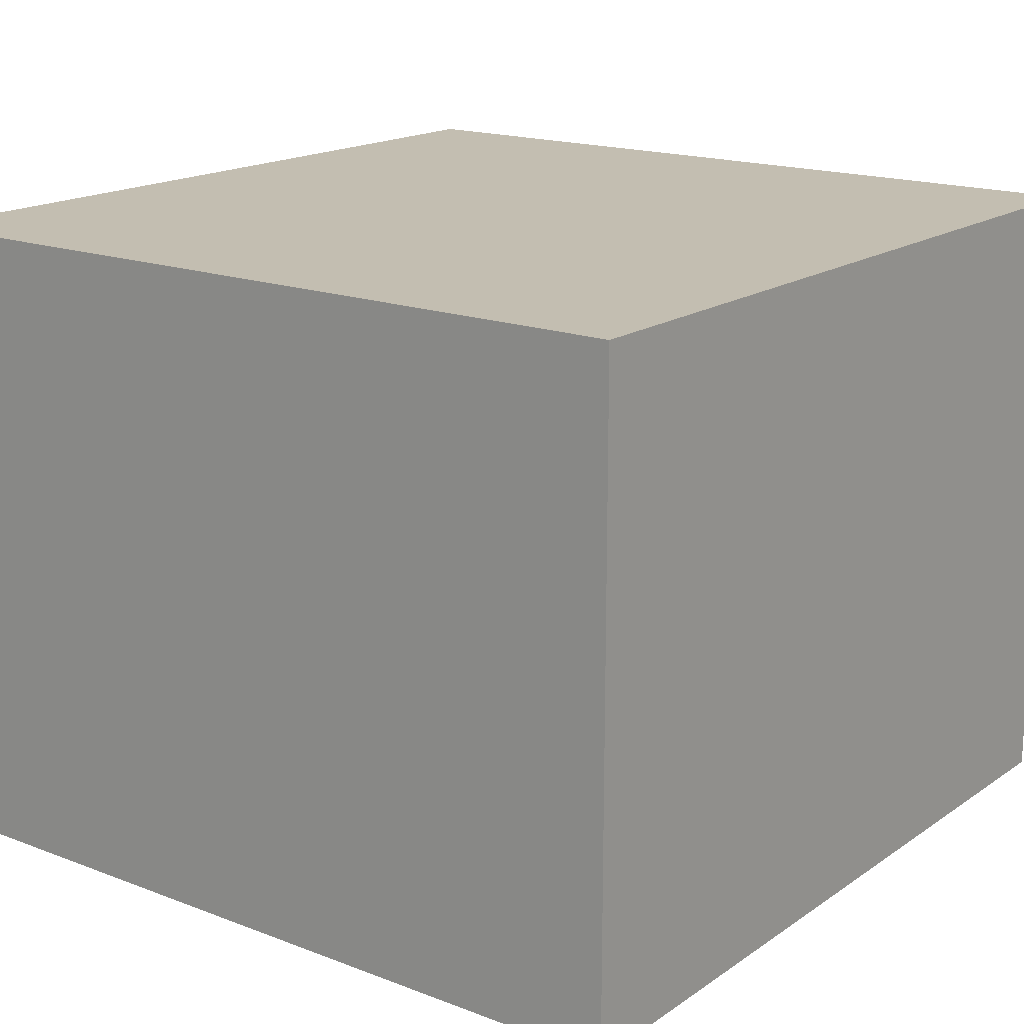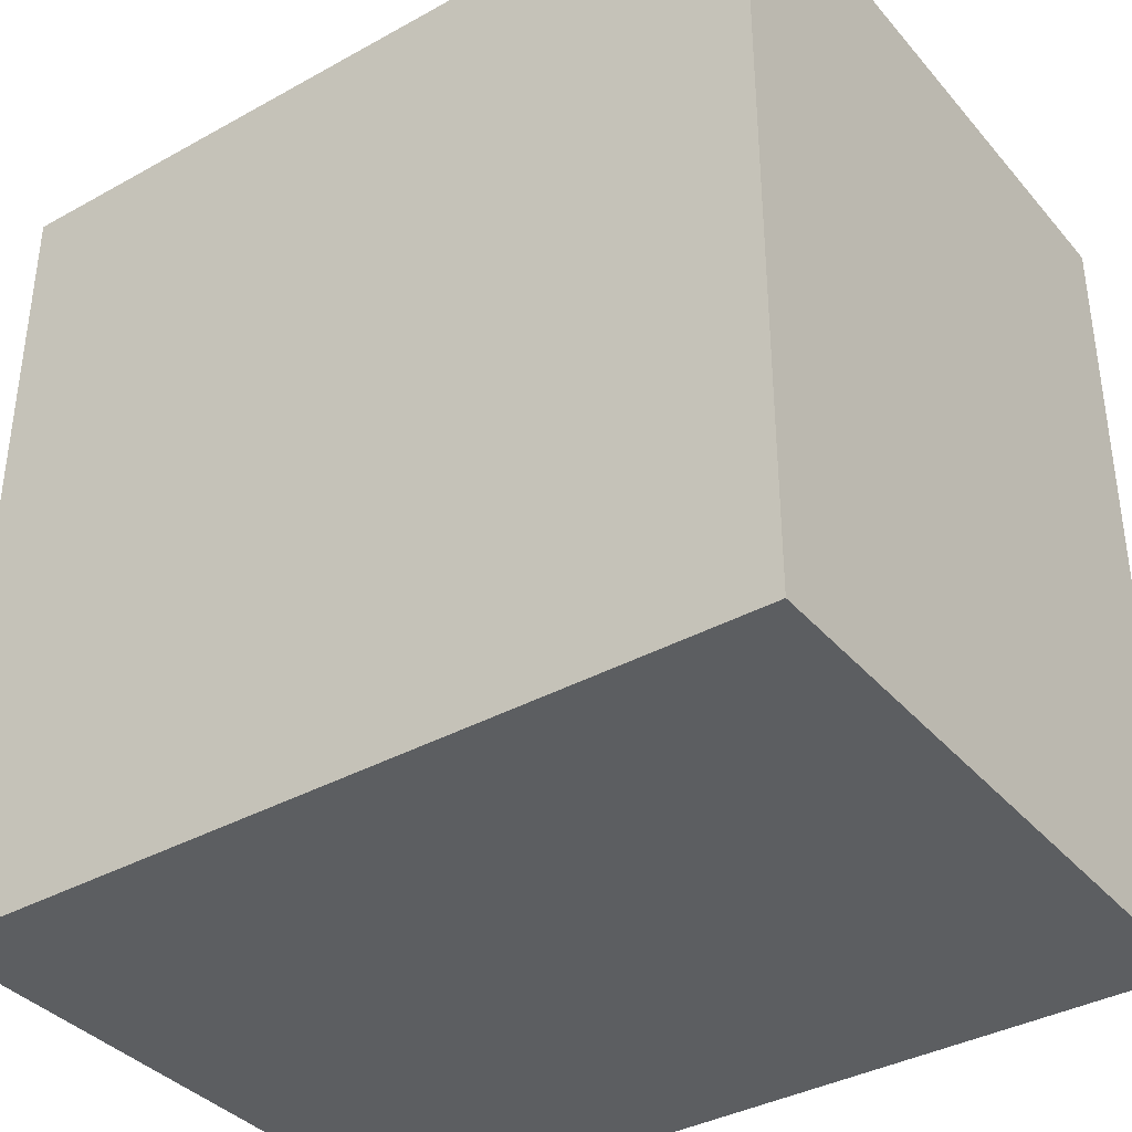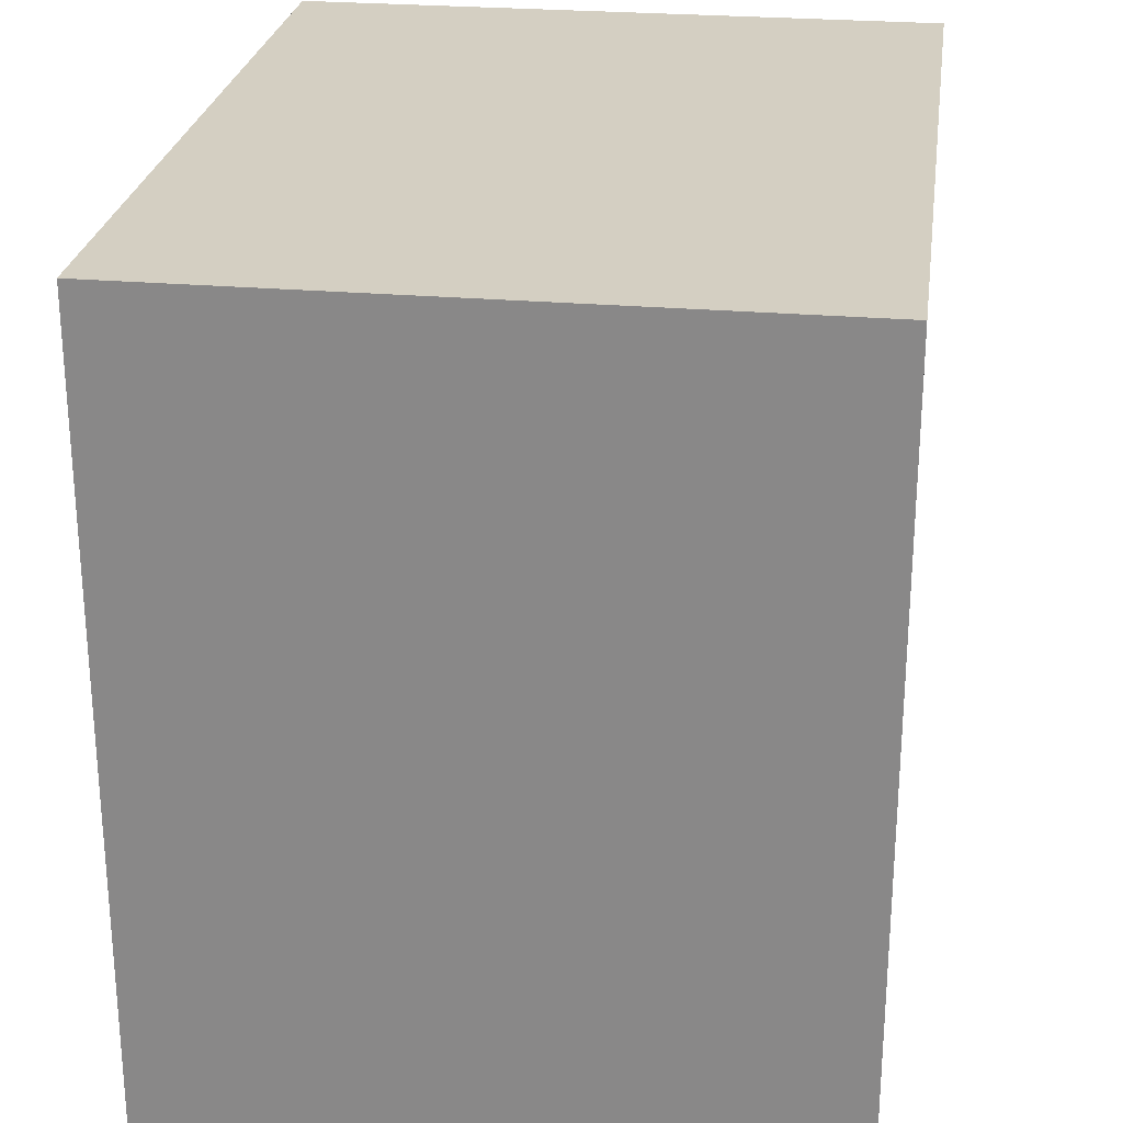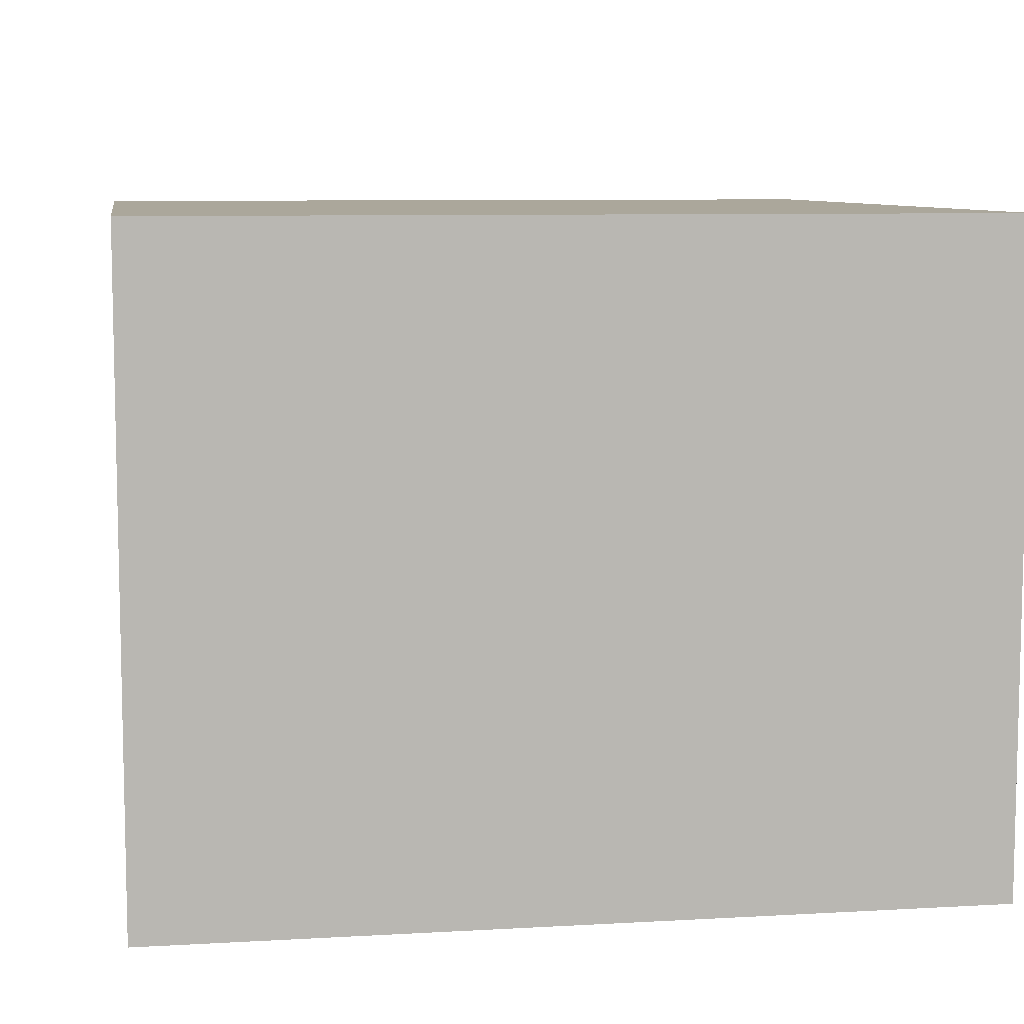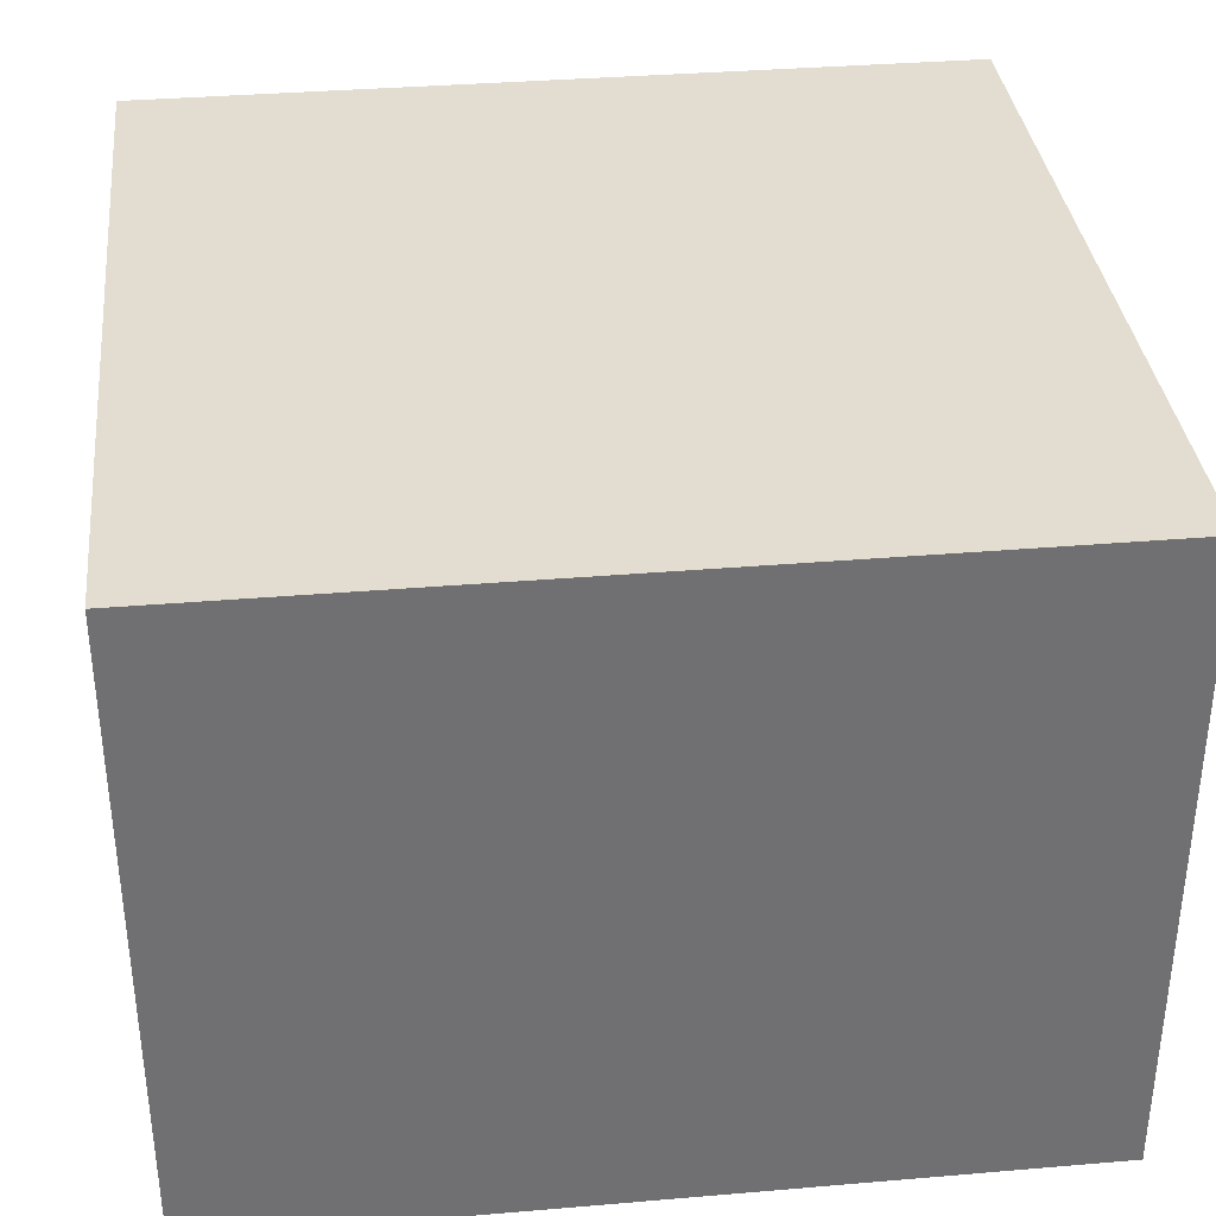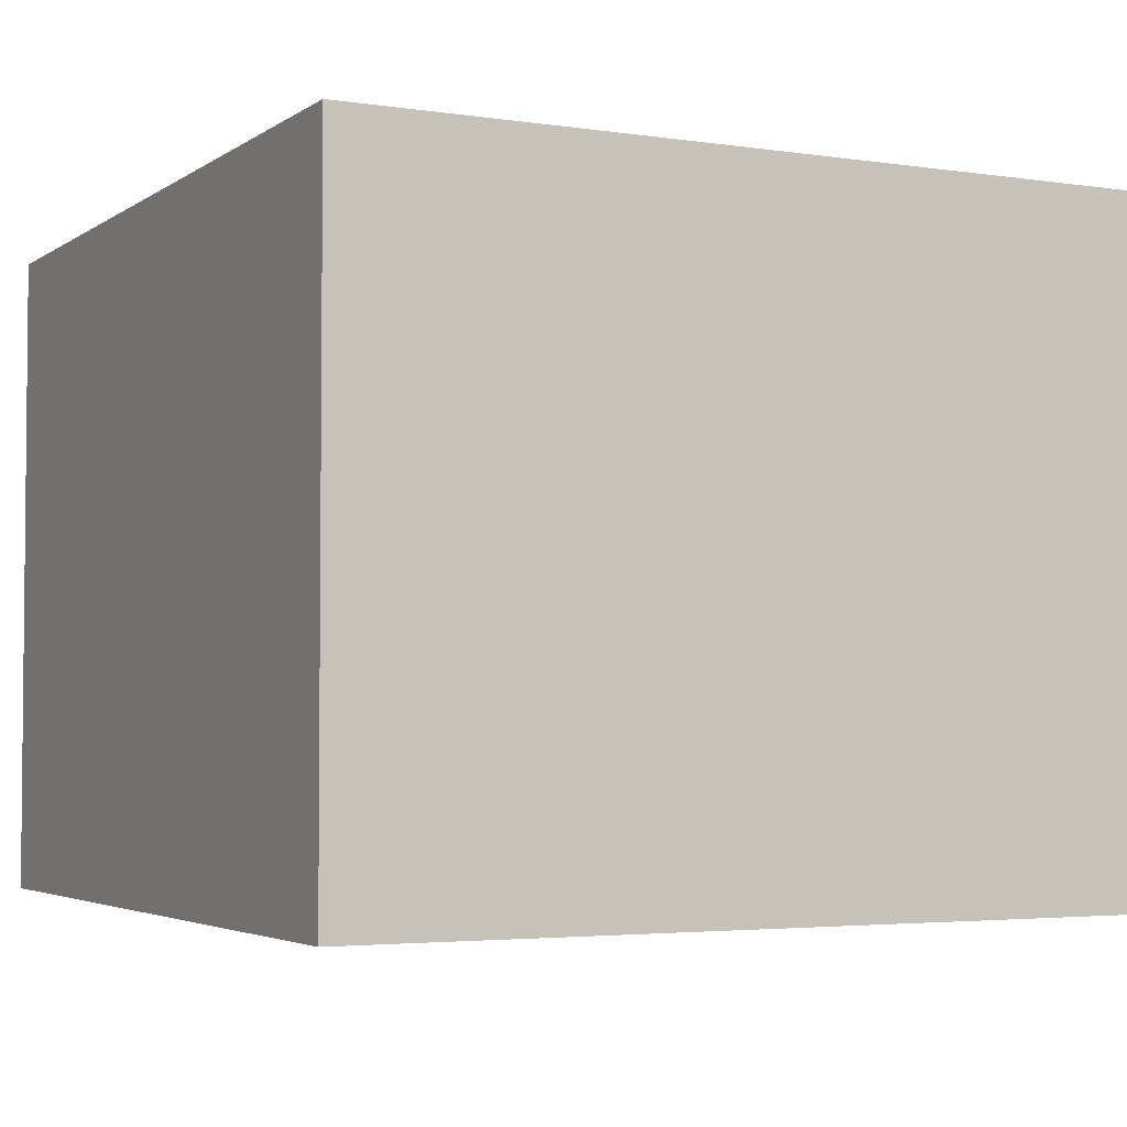
<metadata>
{"format":"obj","ext":"obj","renderer":"f3d","projection":"perspective","resolution":1024,"background":"white","views":[{"elev":17.2,"azim":-52.9,"up":"+Z"},{"elev":-37.3,"azim":35.4,"up":"+Y"},{"elev":25.7,"azim":-82.1,"up":"+Y"},{"elev":8.2,"azim":-99.0,"up":"+Z"},{"elev":35.4,"azim":-6.4,"up":"+Z"},{"elev":-3.5,"azim":-26.9,"up":"+Z"}]}
</metadata>
<code>
v 1.617 1.272 11.16
v 1.617 6.022 11.16
v 1.617 1.272 7.44
v 1.617 6.022 7.44
v 6.413 1.272 11.16
v 6.413 6.022 11.16
v 6.413 1.272 7.44
v 6.413 6.022 7.44
f 2 3 1
f 4 7 3
f 8 5 7
f 6 1 5
f 7 1 3
f 4 6 8
f 2 4 3
f 4 8 7
f 8 6 5
f 6 2 1
f 7 5 1
f 4 2 6

</code>
